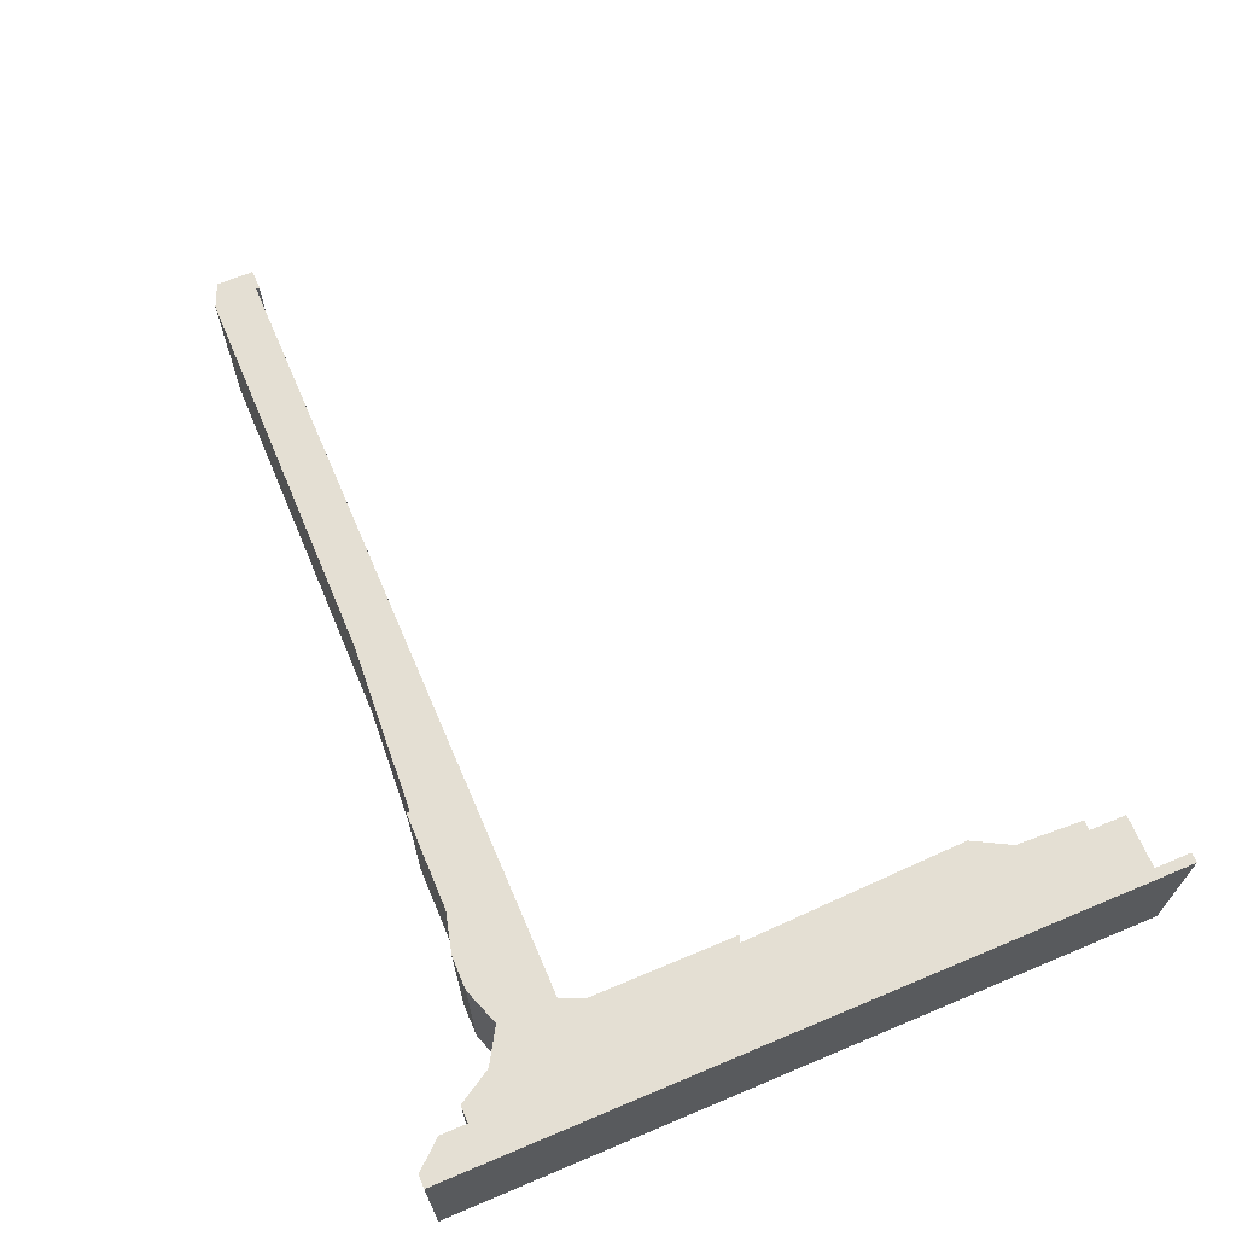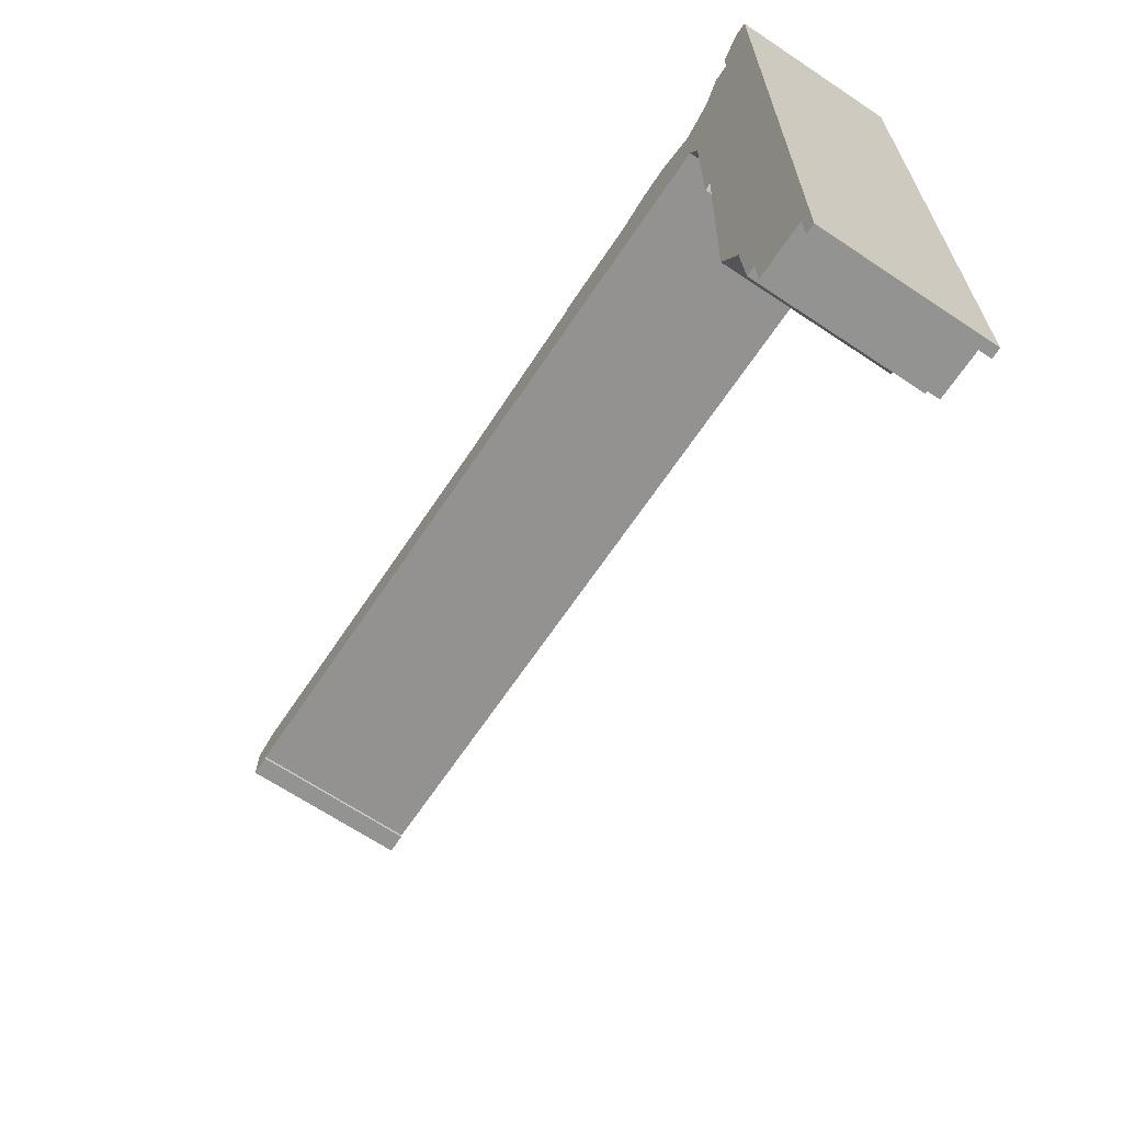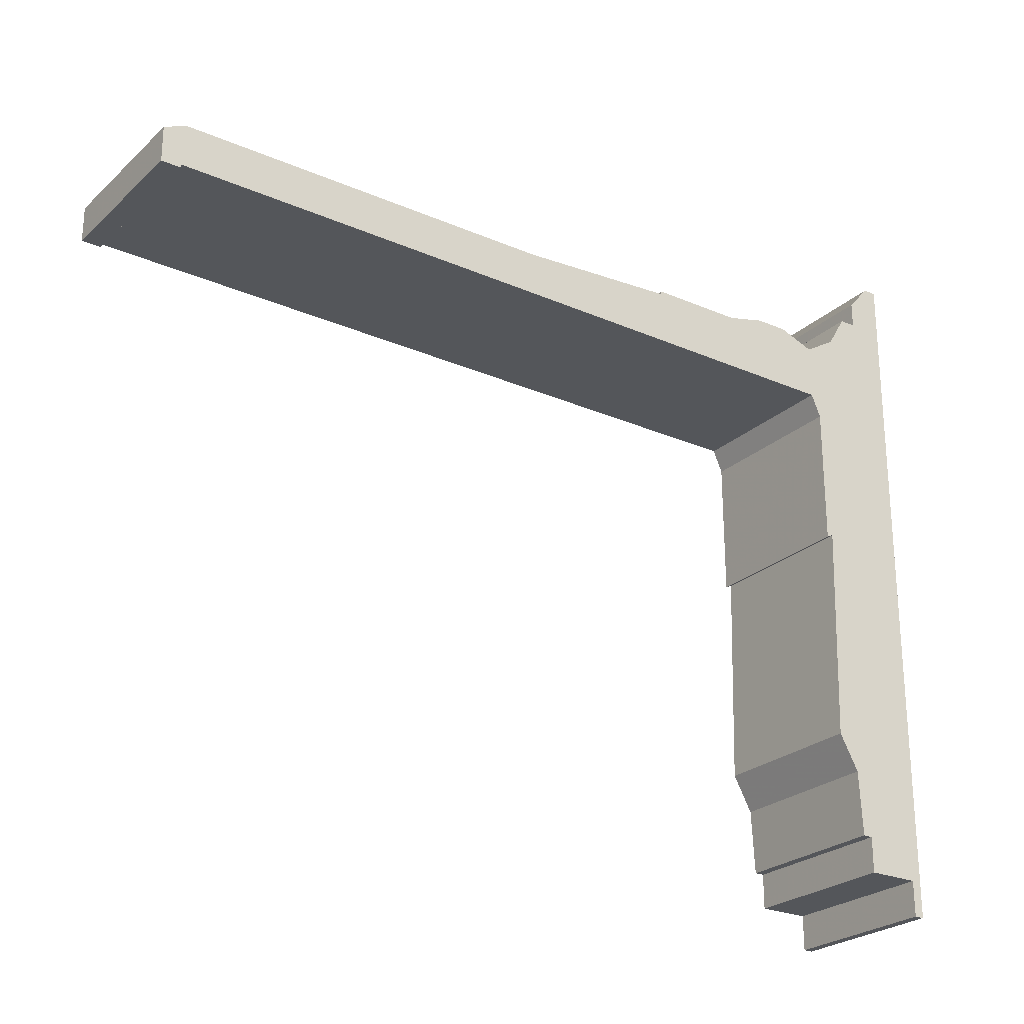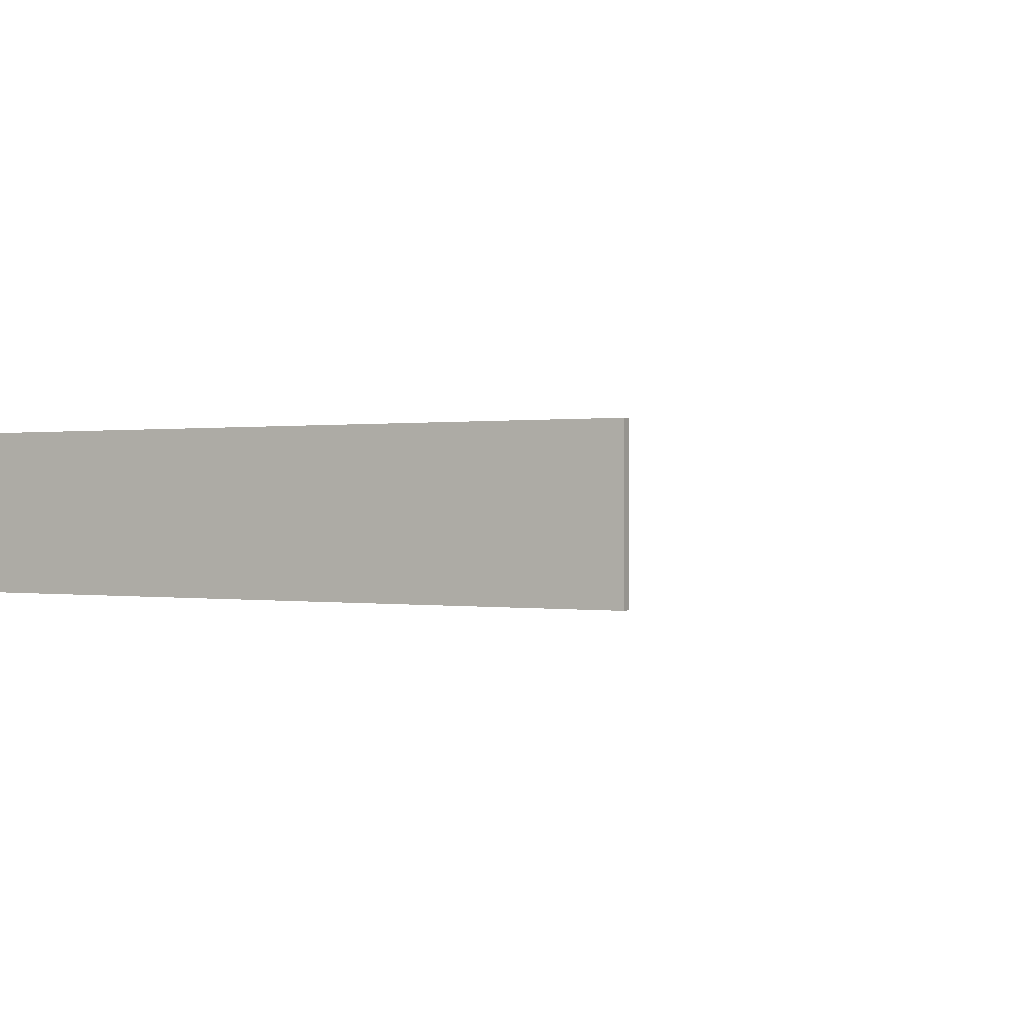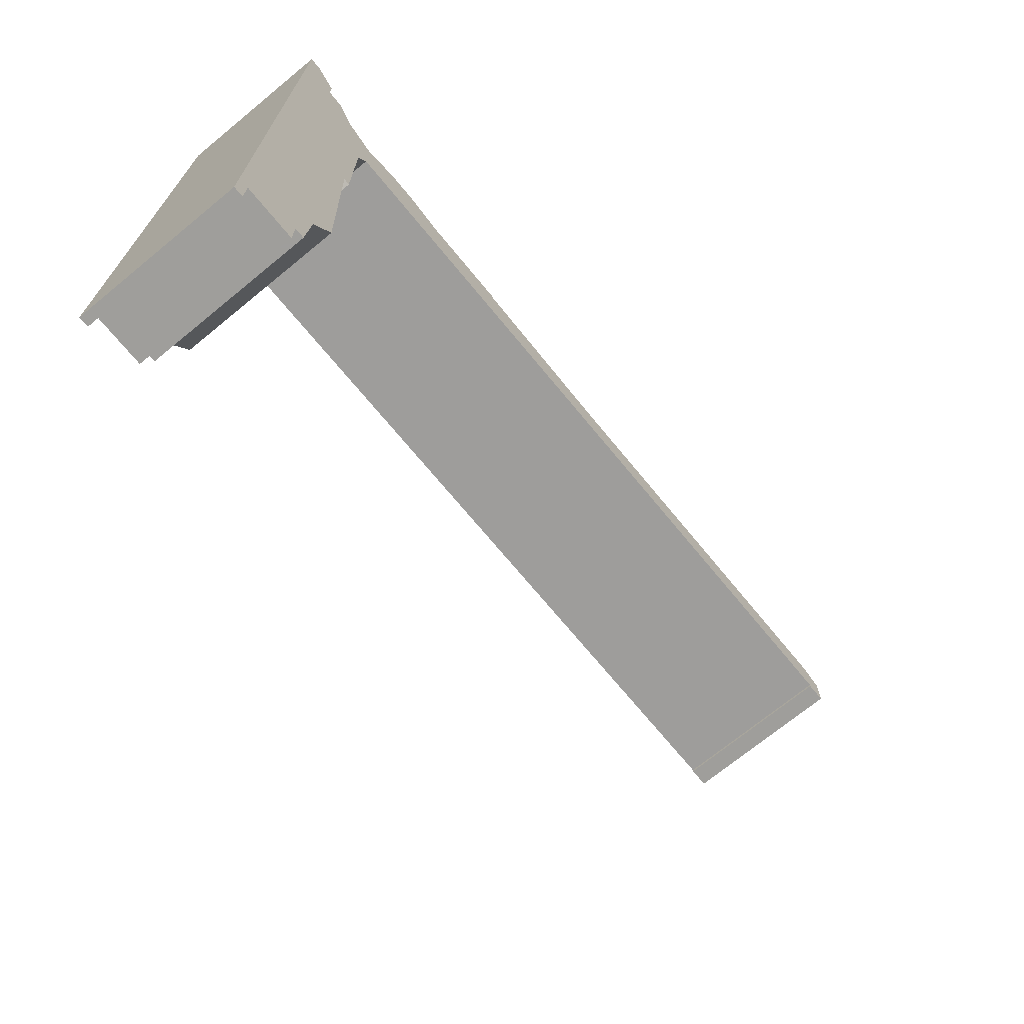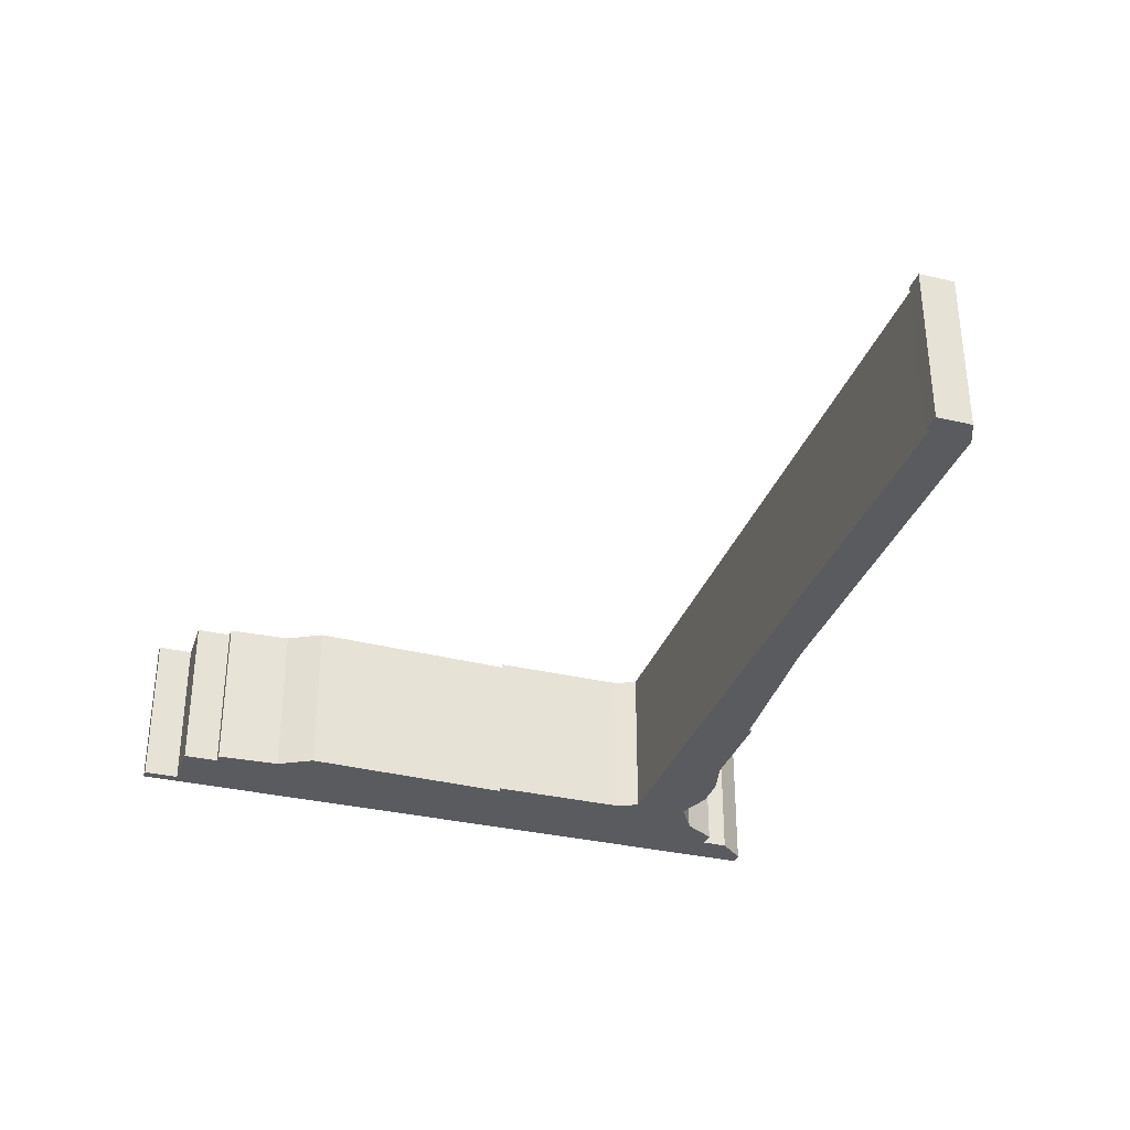
<metadata>
{"format":"obj","ext":"obj","renderer":"f3d","projection":"perspective","resolution":1024,"background":"white","views":[{"elev":66.6,"azim":-112.9,"up":"+Z"},{"elev":-66.7,"azim":-123.8,"up":"+Y"},{"elev":-25.1,"azim":145.0,"up":"+Y"},{"elev":0.2,"azim":-60.5,"up":"+Z"},{"elev":-70.8,"azim":-50.6,"up":"+Y"},{"elev":-33.4,"azim":72.1,"up":"+Z"}]}
</metadata>
<code>
g sbg_arkcity_dm_frame01_m
v -1.34 0 0
v -1.31 0 0
v -1.31 0.11 0
v -1.15 0.11 0
v -1.15 0.22 0
v -1.12 0.22 0
v -1.11 0.42 0
v -1.05 0.53 0
v -1.07 1.2 0
v -1.05 1.19 0
v -1.05 1.62 0
v -1.02 1.69 0
v 1.28 1.7 0
v 1.28 1.69 0
v 1.34 1.69 0
v 1.34 1.8 0
v 1.27 1.83 0
v 0.1 1.83 0
v -0.4 1.86 0
v -0.4 1.87 0
v -0.69 1.87 0
v -0.81 1.9 0
v -0.91 1.9 0
v -1.02 1.86 0
v -1.12 1.92 0
v -1.18 2.02 0
v -1.23 2.02 0
v -1.23 2.1 0
v -1.3 2.18 0
v -1.34 2.18 0
v -1.34 0 0.5
v -1.31 0 0.5
v -1.31 0.11 0.5
v -1.15 0.11 0.5
v -1.15 0.22 0.5
v -1.12 0.22 0.5
v -1.11 0.42 0.5
v -1.05 0.53 0.5
v -1.07 1.2 0.5
v -1.05 1.19 0.5
v -1.05 1.62 0.5
v -1.02 1.69 0.5
v 1.28 1.7 0.5
v 1.28 1.69 0.5
v 1.34 1.69 0.5
v 1.34 1.8 0.5
v 1.27 1.83 0.5
v 0.1 1.83 0.5
v -0.4 1.86 0.5
v -0.4 1.87 0.5
v -0.69 1.87 0.5
v -0.81 1.9 0.5
v -0.91 1.9 0.5
v -1.02 1.86 0.5
v -1.12 1.92 0.5
v -1.18 2.02 0.5
v -1.23 2.02 0.5
v -1.23 2.1 0.5
v -1.3 2.18 0.5
v -1.34 2.18 0.5
g sbg_arkcity_dm_frame01_m_0
f 30 29 28
f 30 28 27
f 27 26 25
f 24 23 12
f 23 22 12
f 22 21 12
f 21 20 19
f 21 19 12
f 18 17 13
f 15 14 13
f 16 15 13
f 17 16 13
f 19 18 12
f 18 13 12
f 25 24 12
f 27 25 11
f 30 27 9
f 25 12 11
f 10 9 11
f 9 27 11
f 30 9 3
f 9 8 7
f 9 7 3
f 7 6 5
f 7 5 3
f 5 4 3
f 30 3 1
f 3 2 1
f 29 58 28
f 58 29 59
f 30 59 29
f 59 30 60
f 28 57 27
f 57 28 58
f 26 55 25
f 55 26 56
f 27 56 26
f 56 27 57
f 24 53 23
f 53 24 54
f 23 52 22
f 52 23 53
f 22 51 21
f 51 22 52
f 20 49 19
f 49 20 50
f 21 50 20
f 50 21 51
f 18 47 17
f 47 18 48
f 14 43 13
f 43 14 44
f 15 44 14
f 44 15 45
f 16 45 15
f 45 16 46
f 17 46 16
f 46 17 47
f 19 48 18
f 48 19 49
f 13 42 12
f 42 13 43
f 25 54 24
f 54 25 55
f 12 41 11
f 41 12 42
f 10 39 9
f 39 10 40
f 11 40 10
f 40 11 41
f 8 37 7
f 37 8 38
f 9 38 8
f 38 9 39
f 6 35 5
f 35 6 36
f 7 36 6
f 36 7 37
f 4 33 3
f 33 4 34
f 5 34 4
f 34 5 35
f 1 60 30
f 60 1 31
f 2 31 1
f 31 2 32
f 3 32 2
f 32 3 33
f 58 59 60
f 57 58 60
f 55 56 57
f 42 53 54
f 42 52 53
f 42 51 52
f 49 50 51
f 42 49 51
f 43 47 48
f 43 44 45
f 43 45 46
f 43 46 47
f 42 48 49
f 42 43 48
f 42 54 55
f 41 55 57
f 39 57 60
f 41 42 55
f 41 39 40
f 41 57 39
f 33 39 60
f 37 38 39
f 33 37 39
f 35 36 37
f 33 35 37
f 33 34 35
f 31 33 60
f 31 32 33

</code>
